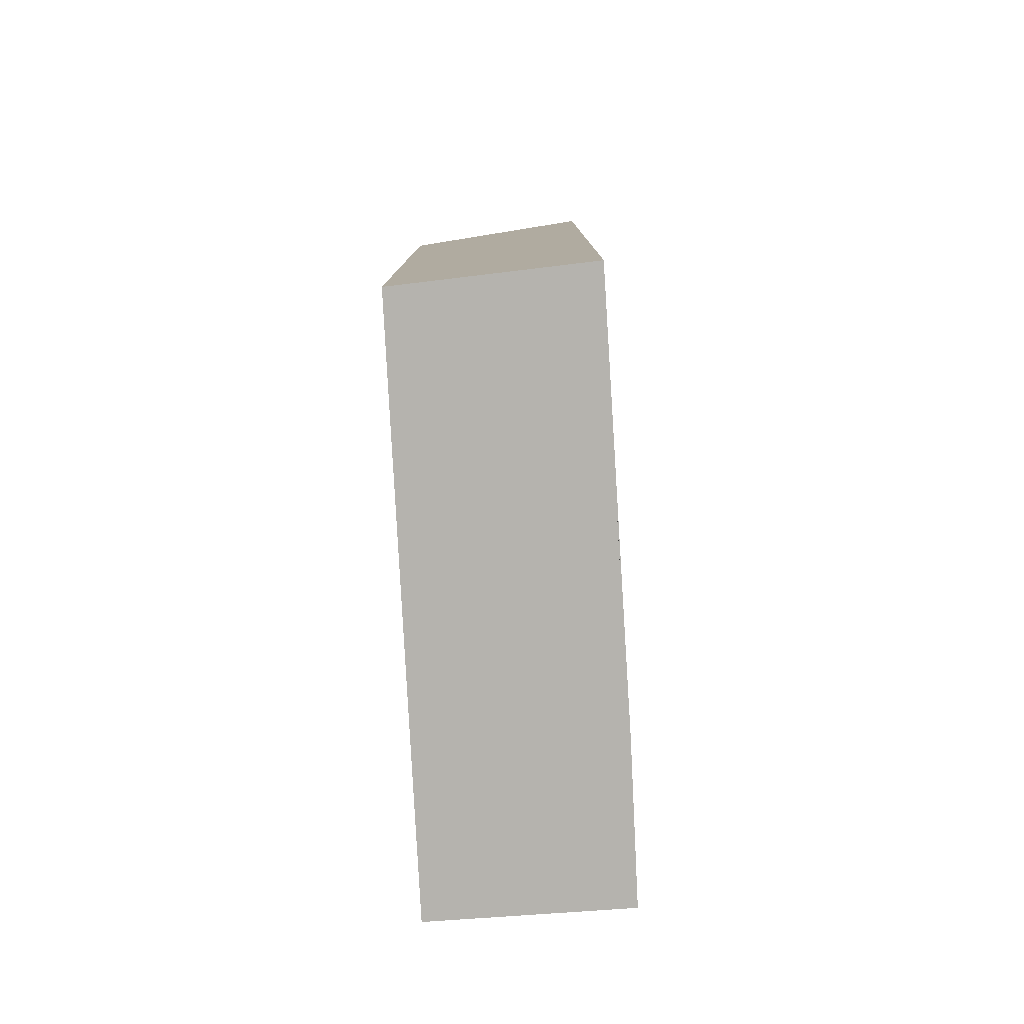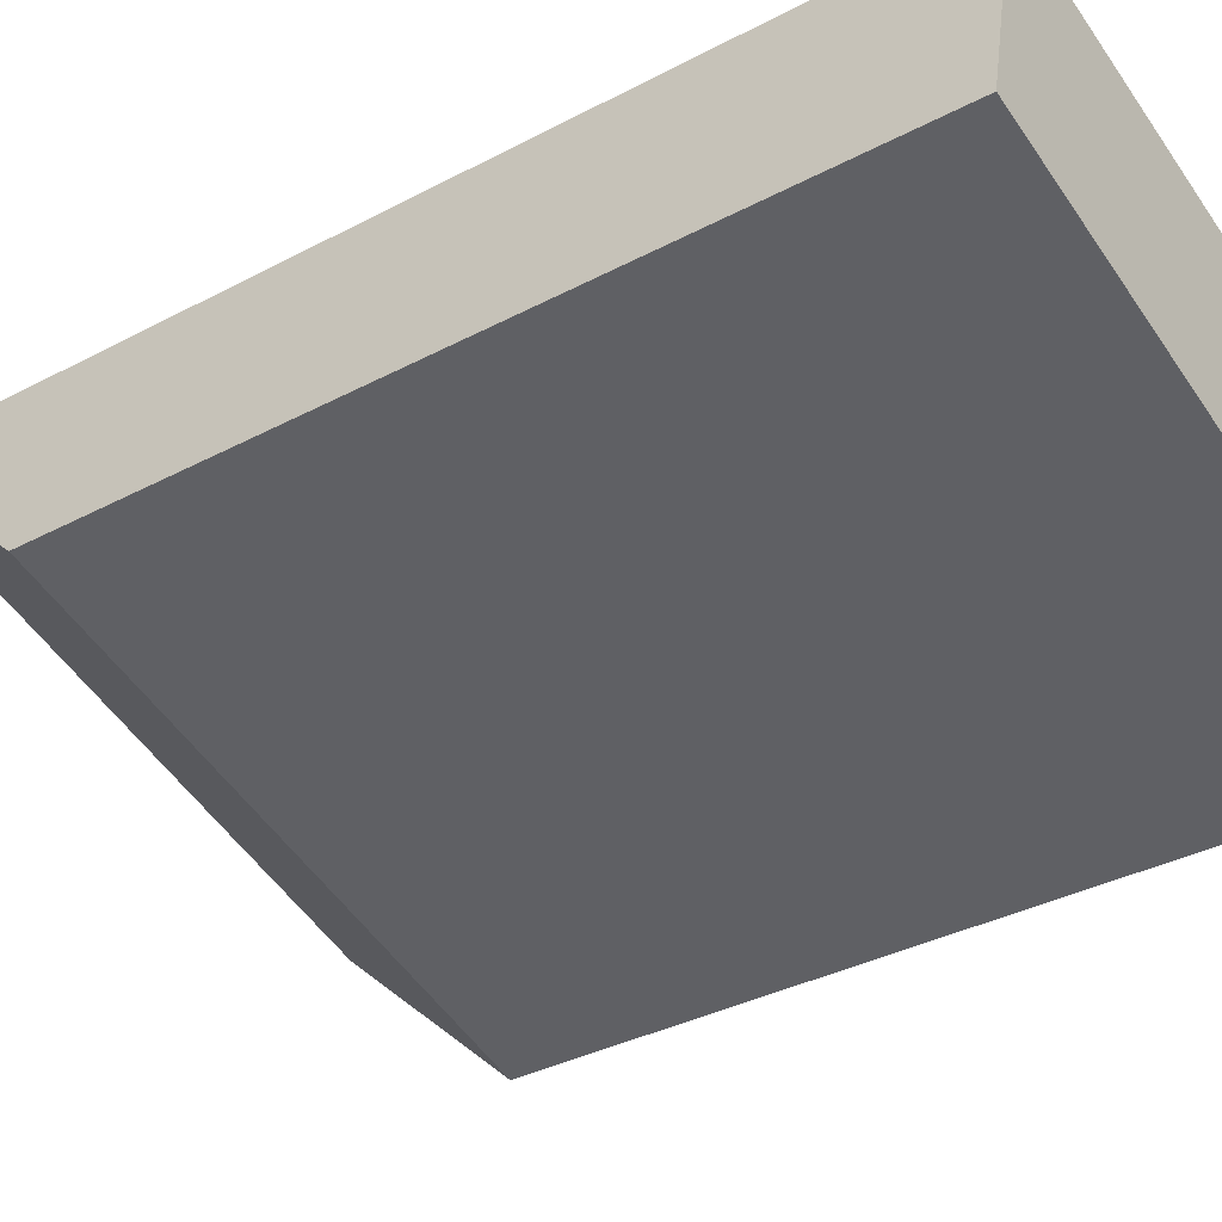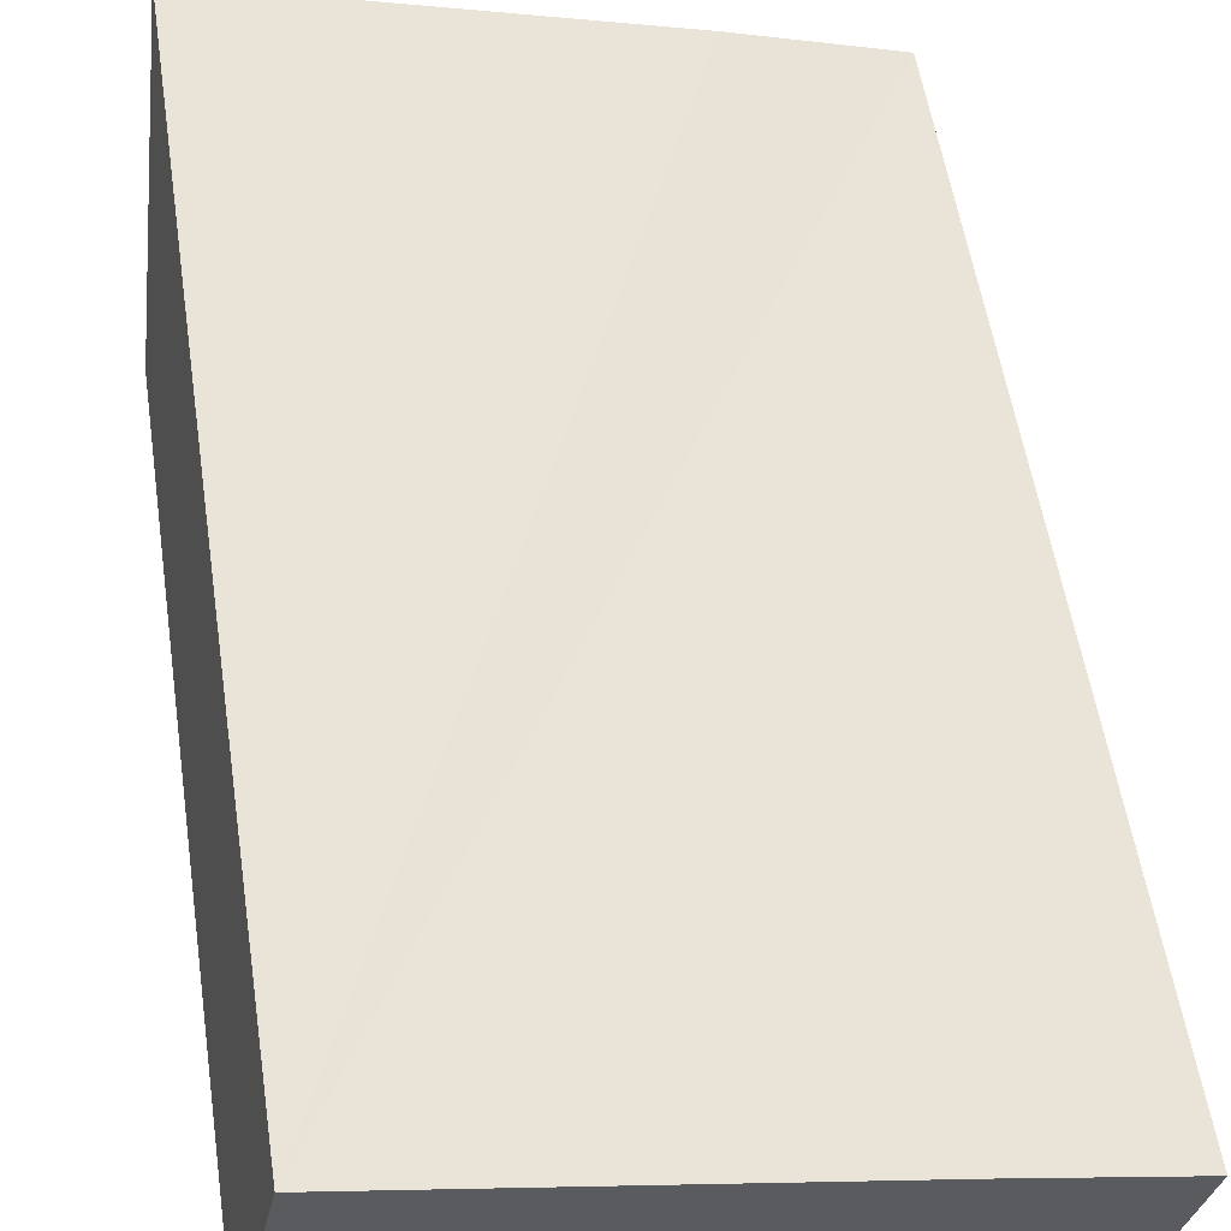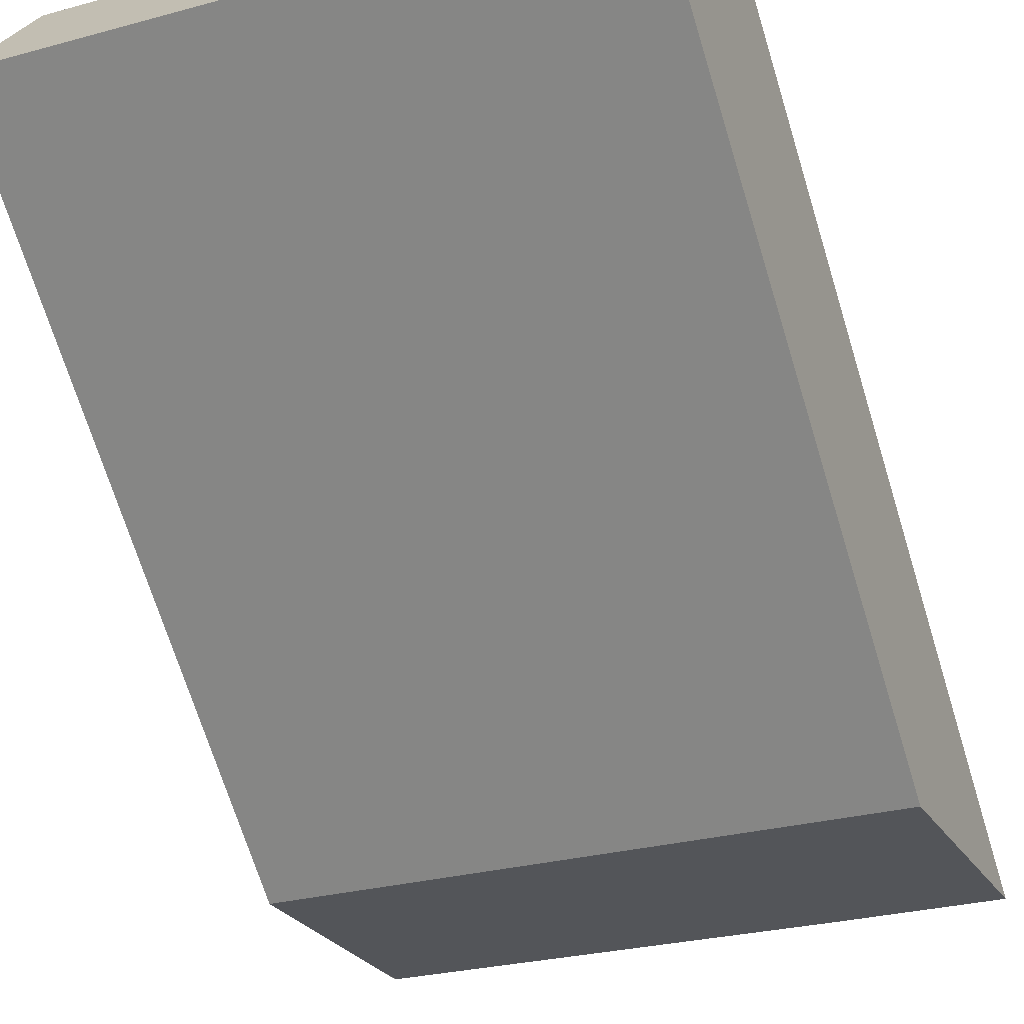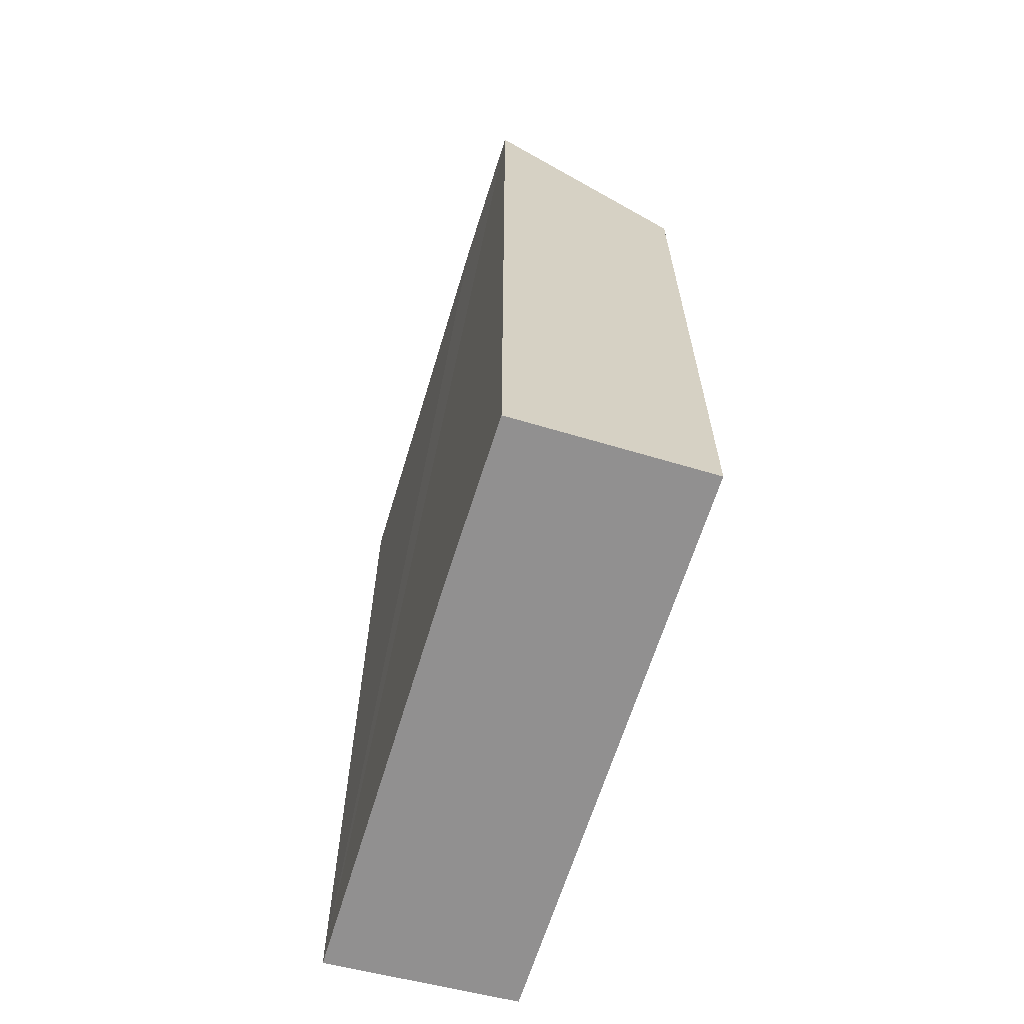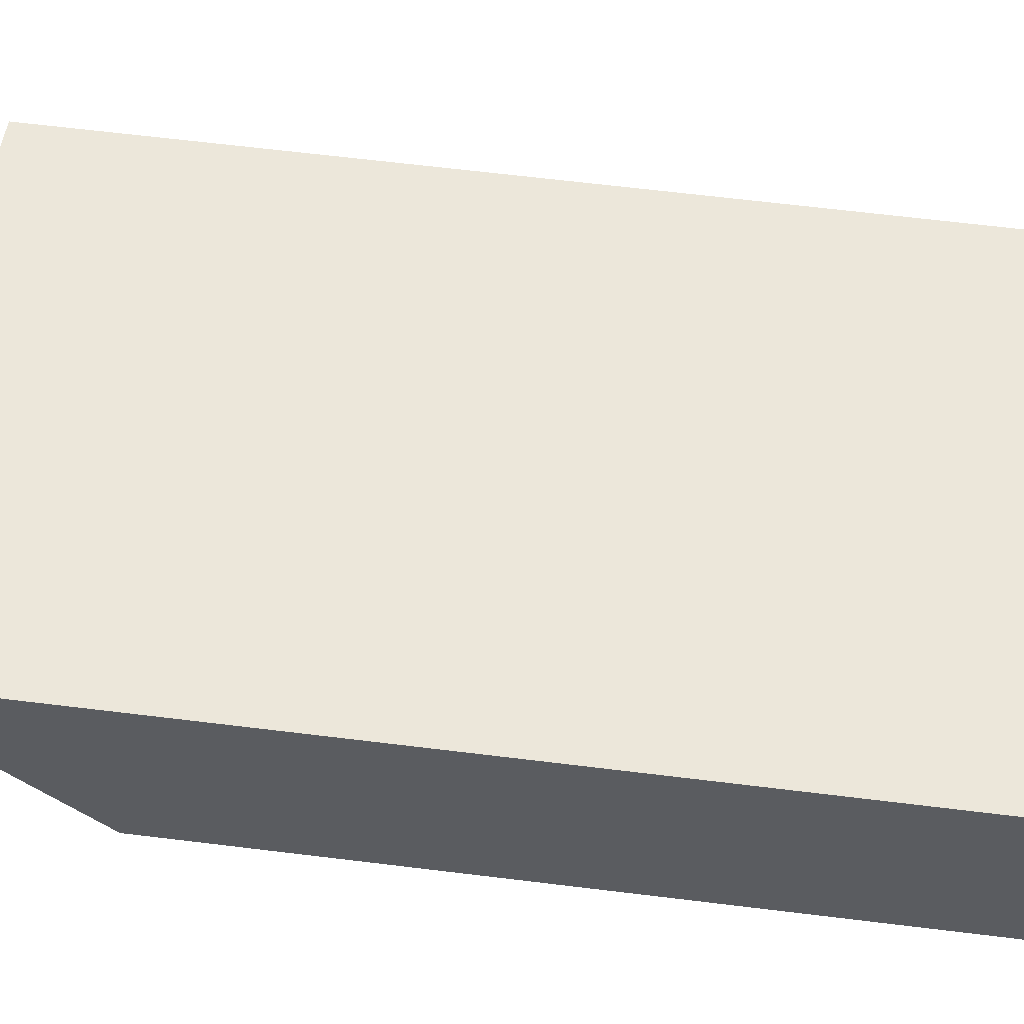
<metadata>
{"format":"obj","ext":"obj","renderer":"f3d","projection":"perspective","resolution":1024,"background":"white","views":[{"elev":-79.9,"azim":-71.0,"up":"+Y"},{"elev":-35.2,"azim":-54.8,"up":"+Z"},{"elev":55.1,"azim":-8.6,"up":"+Z"},{"elev":-70.3,"azim":17.2,"up":"+Z"},{"elev":-65.8,"azim":88.5,"up":"+Y"},{"elev":67.7,"azim":-83.1,"up":"+Z"}]}
</metadata>
<code>
v  7.281 9.787 -2.093
v  5.959 12.5 0.985
v  7.953 12.47 0.408
v  0 9.858 6.036e-16
v  0.55 12.48 2.464
v  0.455 12.1 2.11
v  0.532 -1.512e-16 2.469
v  0.532 12.47 2.469
v  0.455 -1.292e-16 2.11
v  0 0 0
v  7.953 -2.498e-17 0.408
v  0.55 -1.509e-16 2.464
v  5.959 -6.031e-17 0.985
v  7.281 1.282e-16 -2.093
g defaultobject
f 1 2 3
f 2 1 4
f 2 4 5
f 5 4 6
f 6 7 8
f 7 6 4
f 7 4 9
f 9 4 10
f 7 5 8
f 5 7 2
f 2 7 3
f 3 7 11
f 11 7 12
f 11 12 13
f 11 1 3
f 1 11 14
f 1 10 4
f 10 1 14
f 11 10 14
f 10 11 13
f 10 13 12
f 10 12 9
f 9 12 7

</code>
